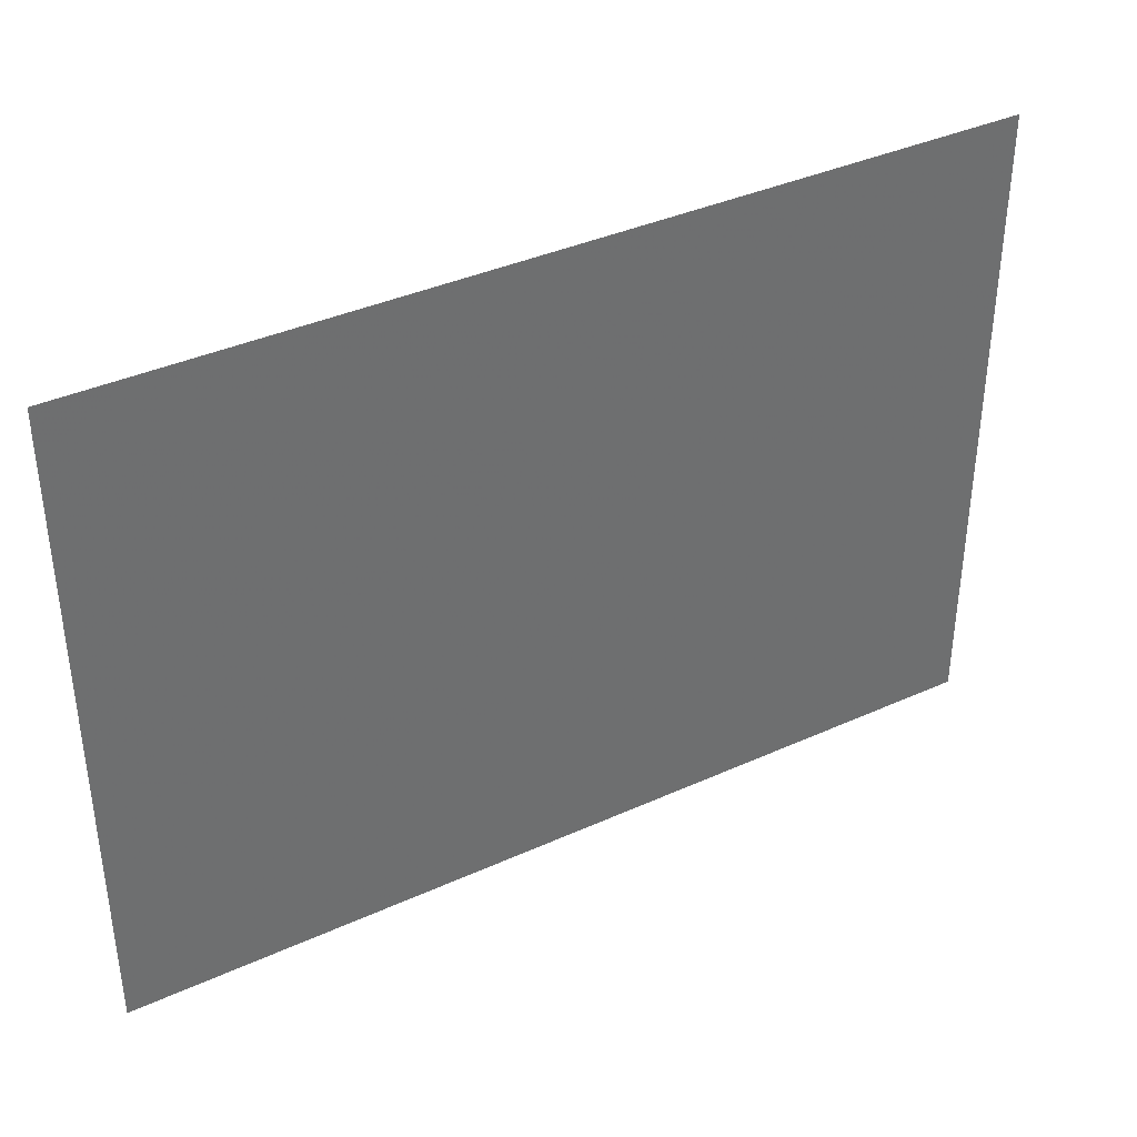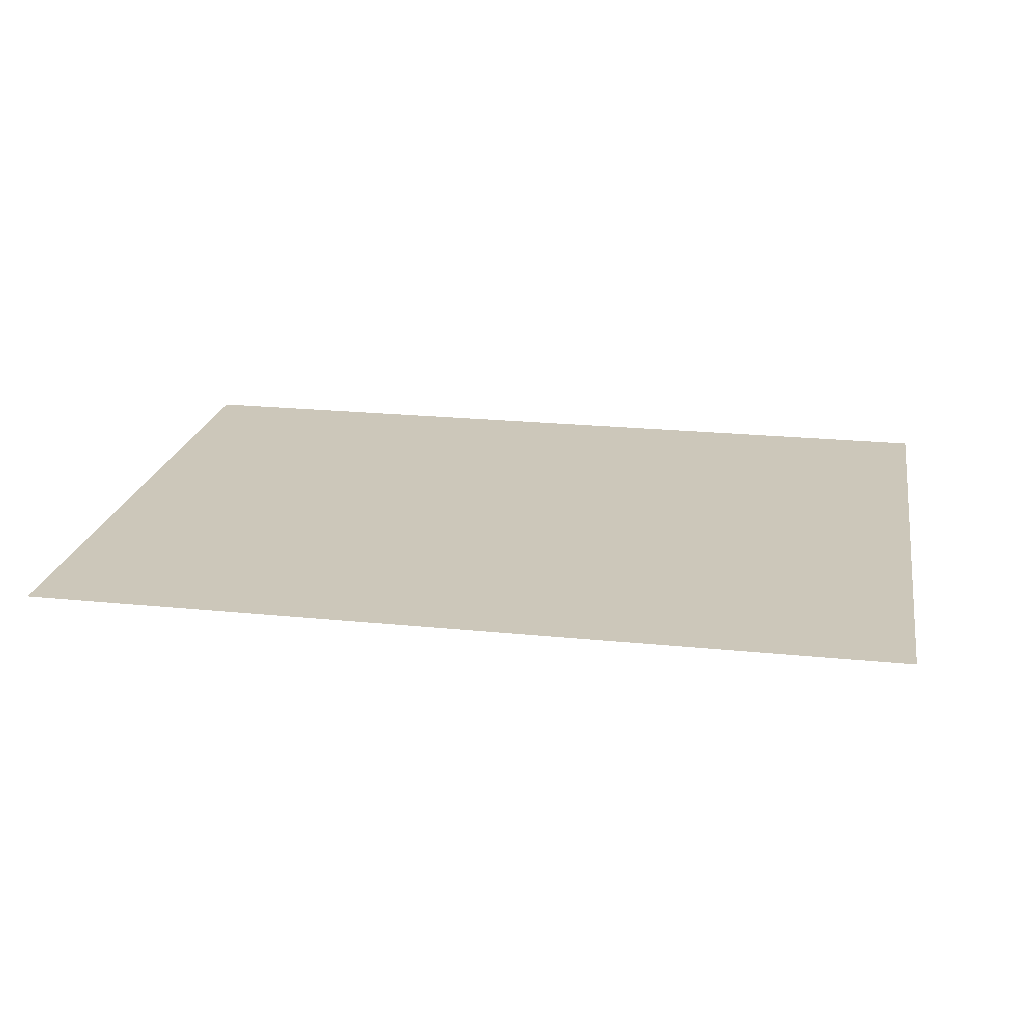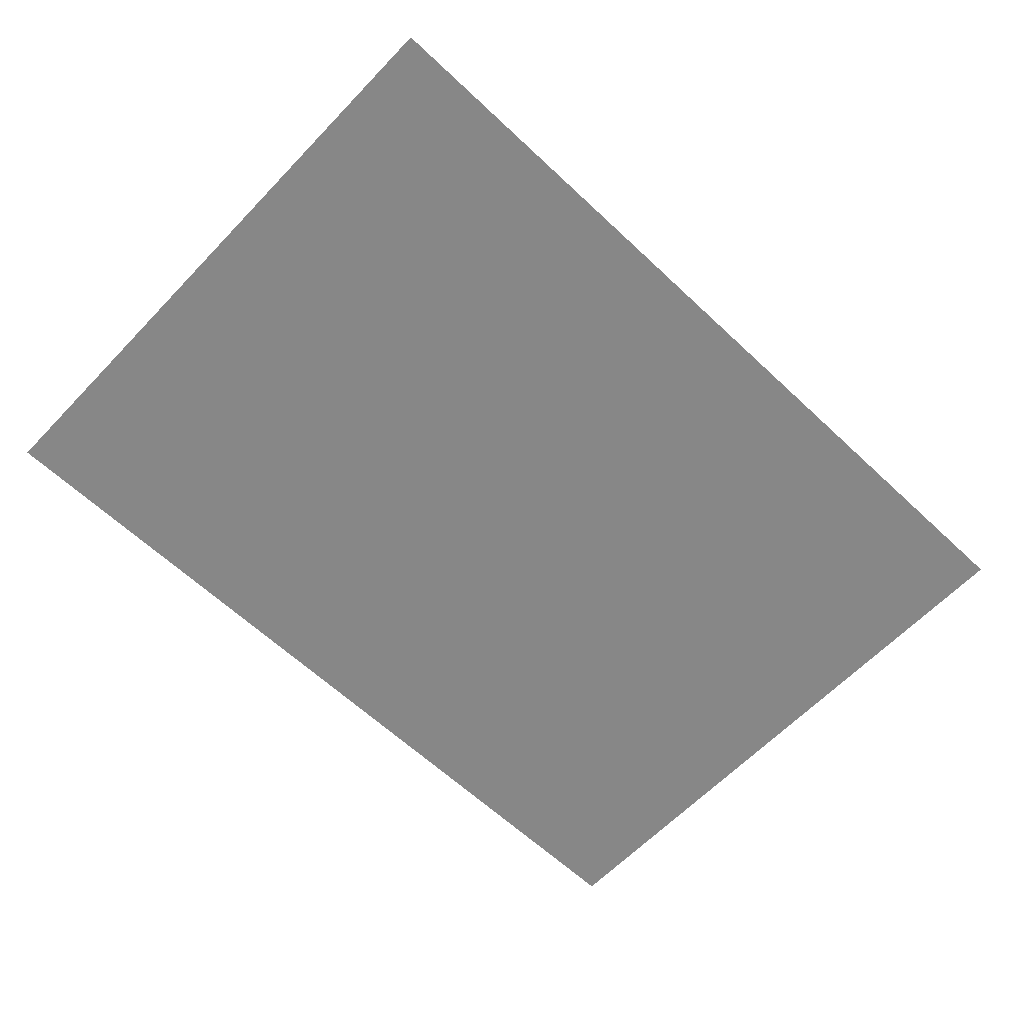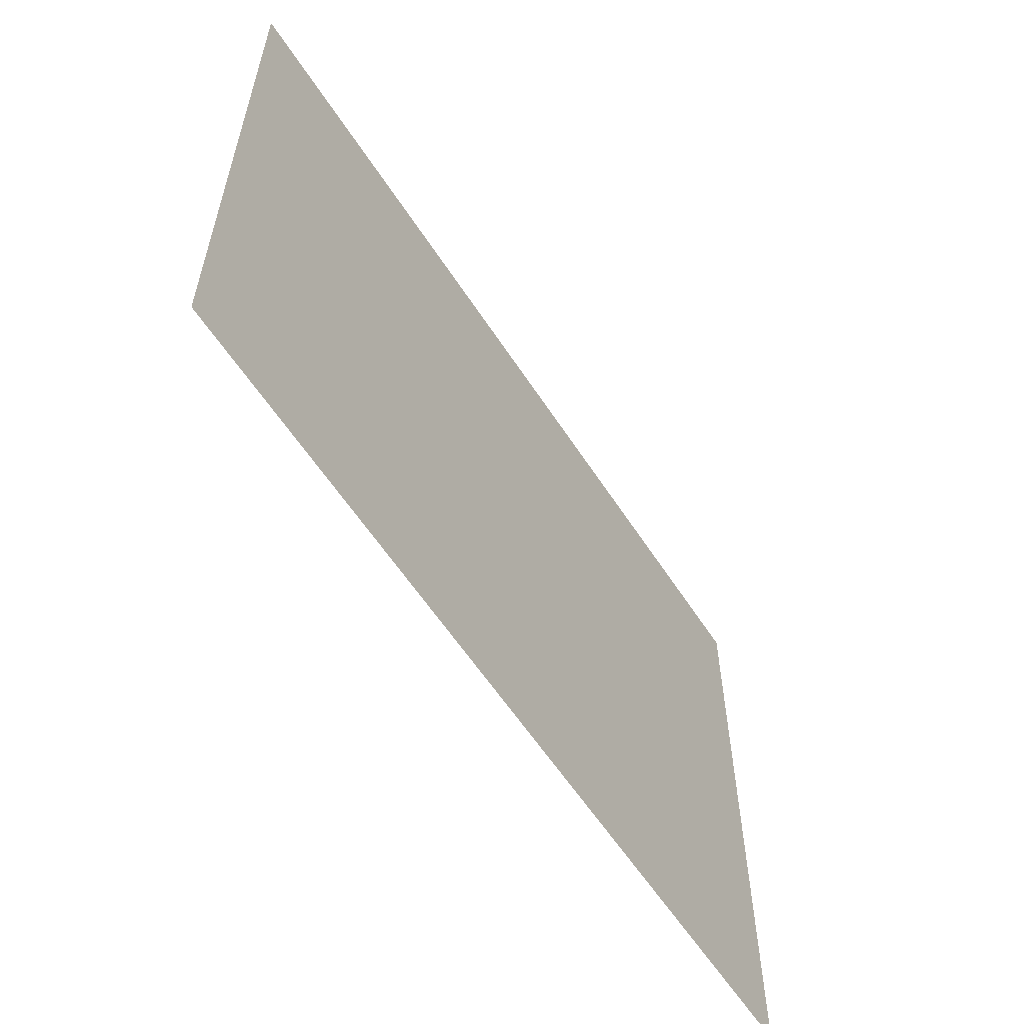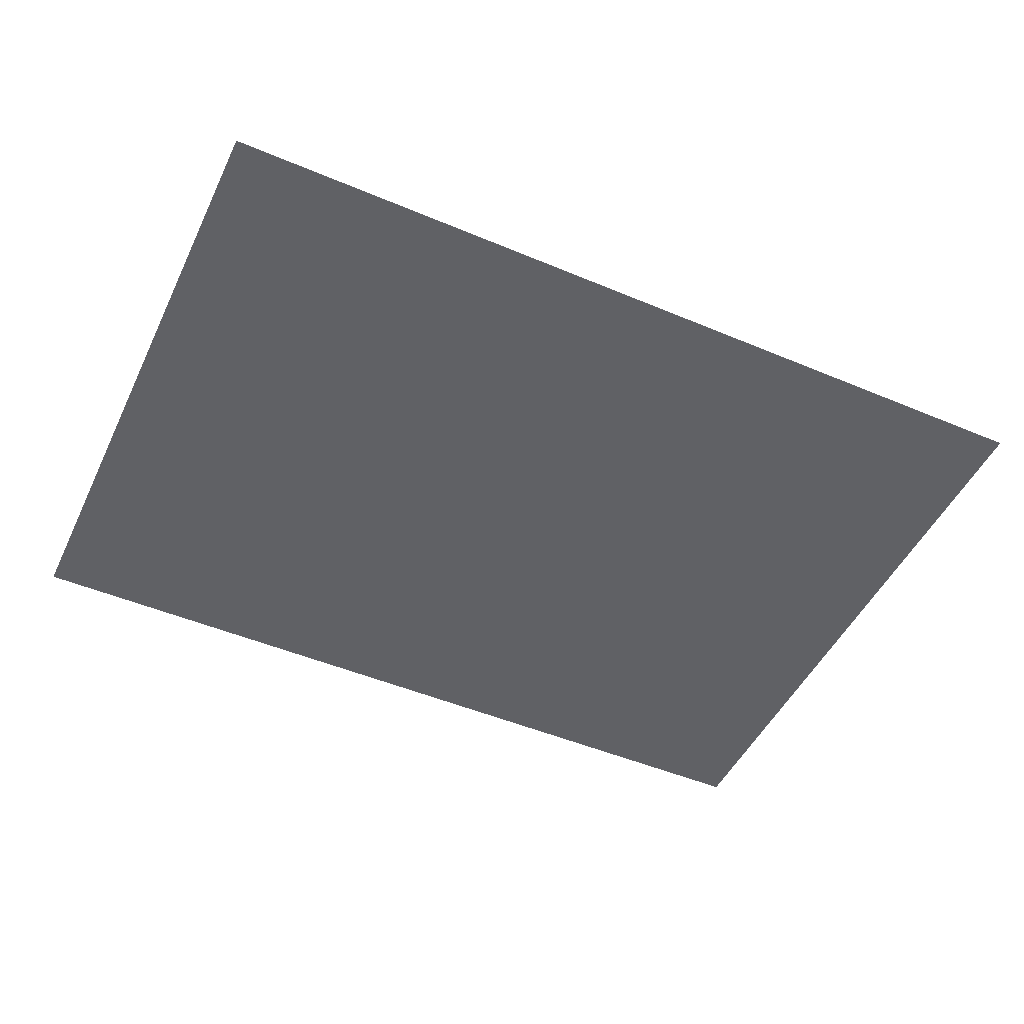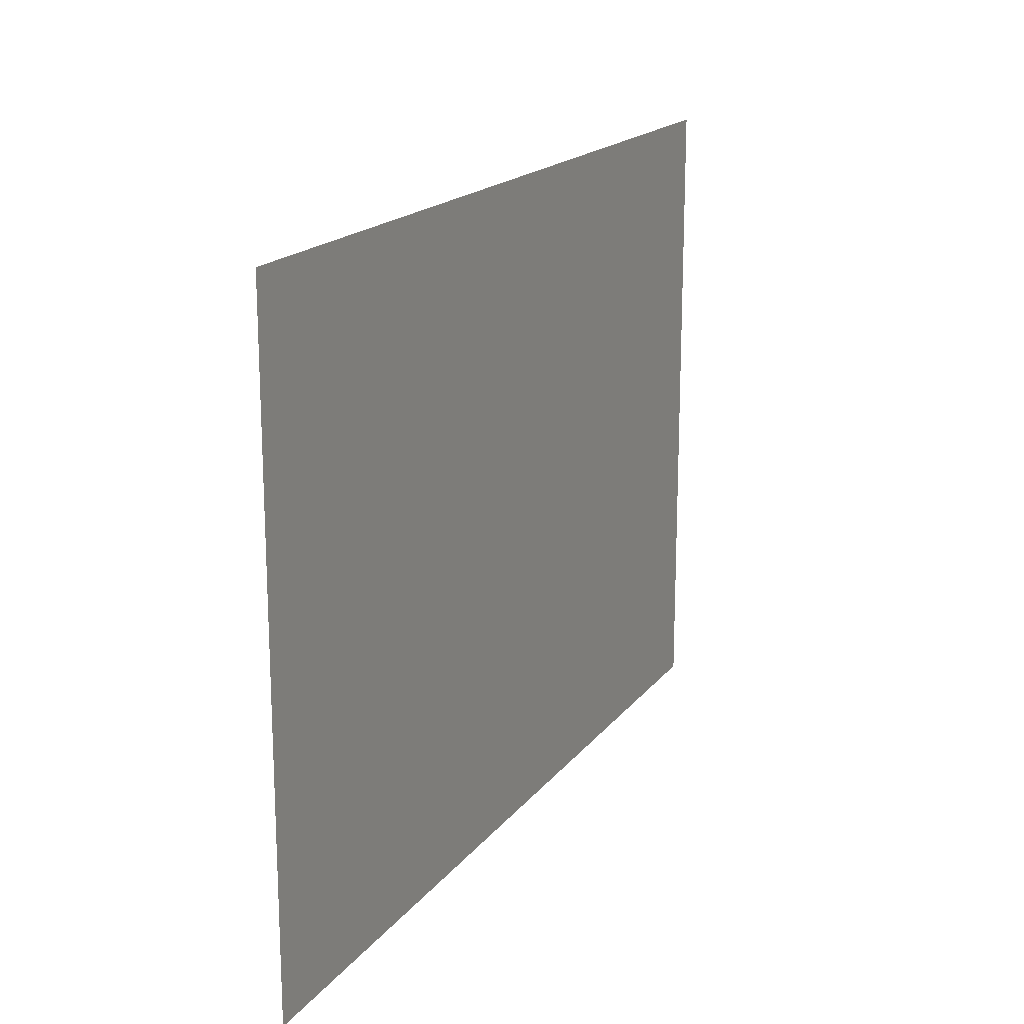
<metadata>
{"format":"obj","ext":"obj","renderer":"f3d","projection":"perspective","resolution":1024,"background":"white","views":[{"elev":38.1,"azim":-29.9,"up":"+Y"},{"elev":21.4,"azim":10.2,"up":"+Z"},{"elev":-62.3,"azim":-43.6,"up":"+Z"},{"elev":-58.6,"azim":-57.4,"up":"+Y"},{"elev":-48.8,"azim":154.9,"up":"+Z"},{"elev":17.8,"azim":115.3,"up":"+Y"}]}
</metadata>
<code>
g [armL2] arm1 pt2
v 0.2504 -0.18 0
v 0.2504 0.18 0
v -0.2504 0.18 0
v -0.2504 -0.18 0
g [armL2] arm1 pt2_0
f 1 4 2
f 2 4 3

</code>
